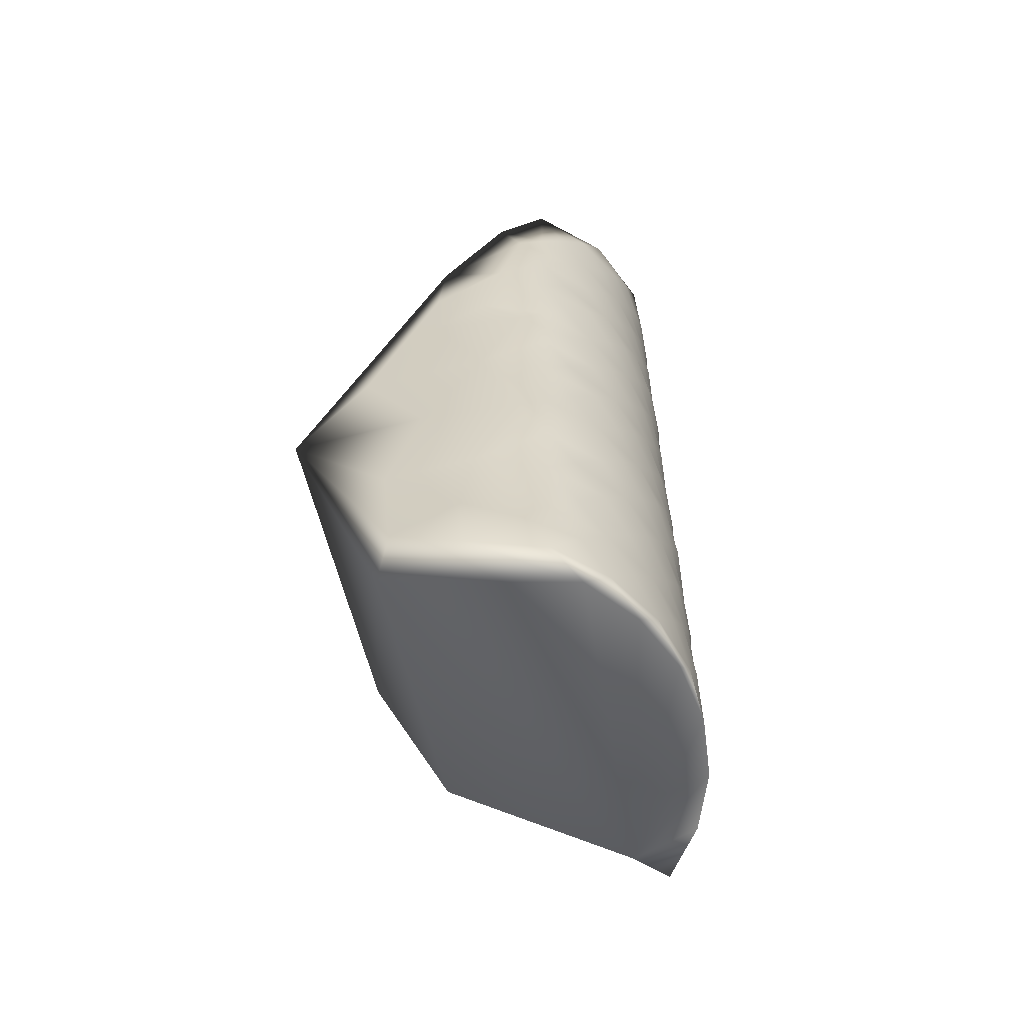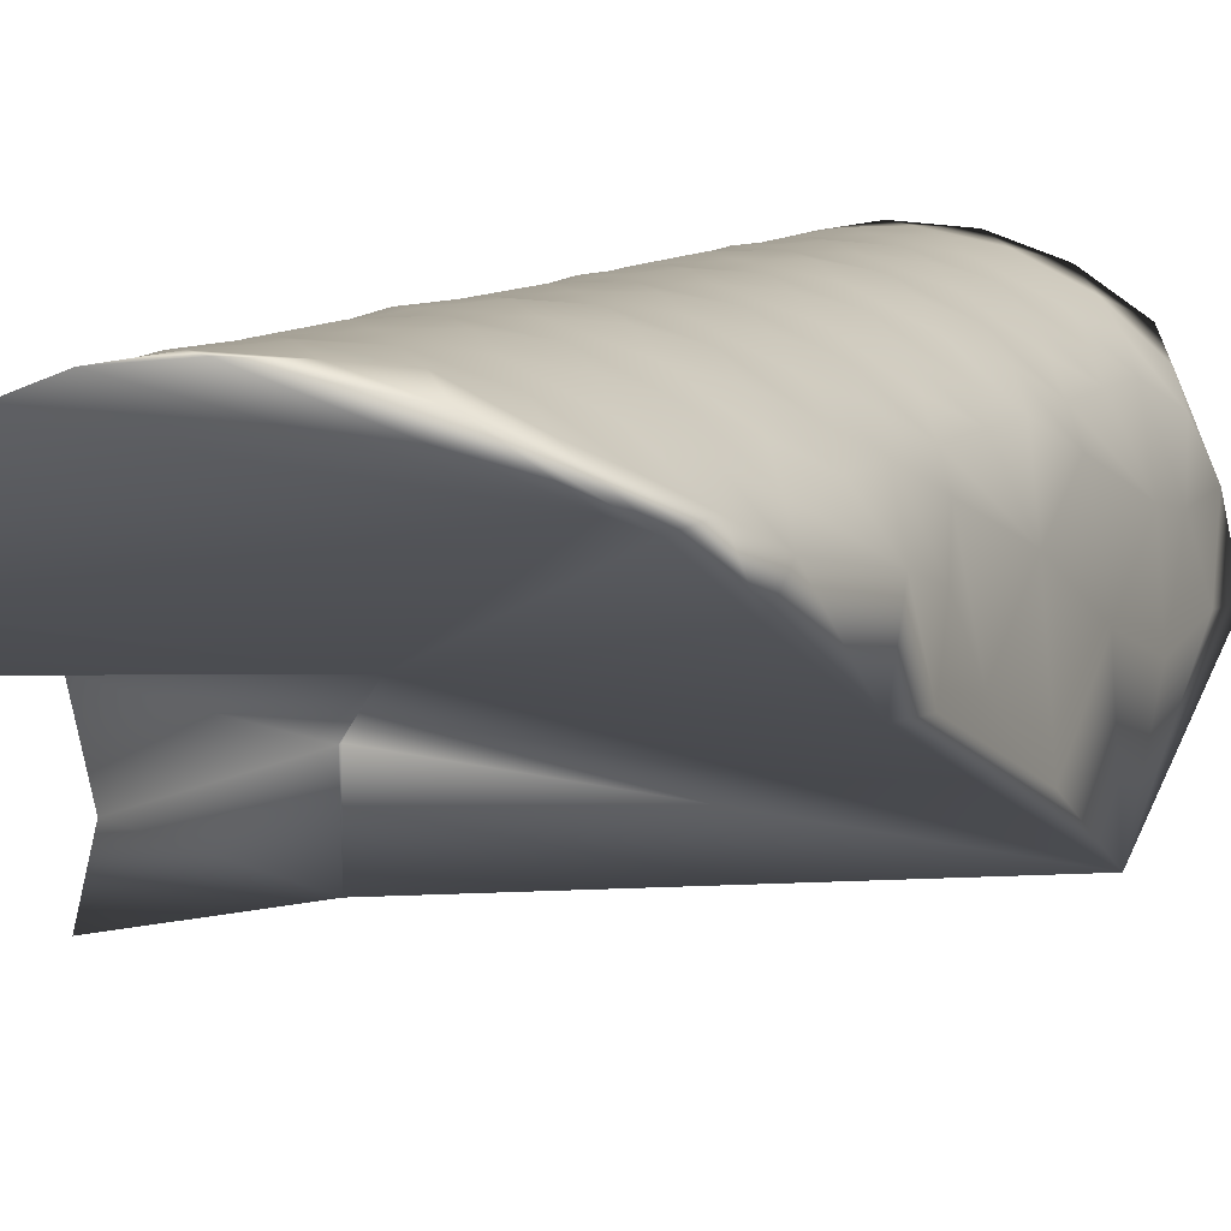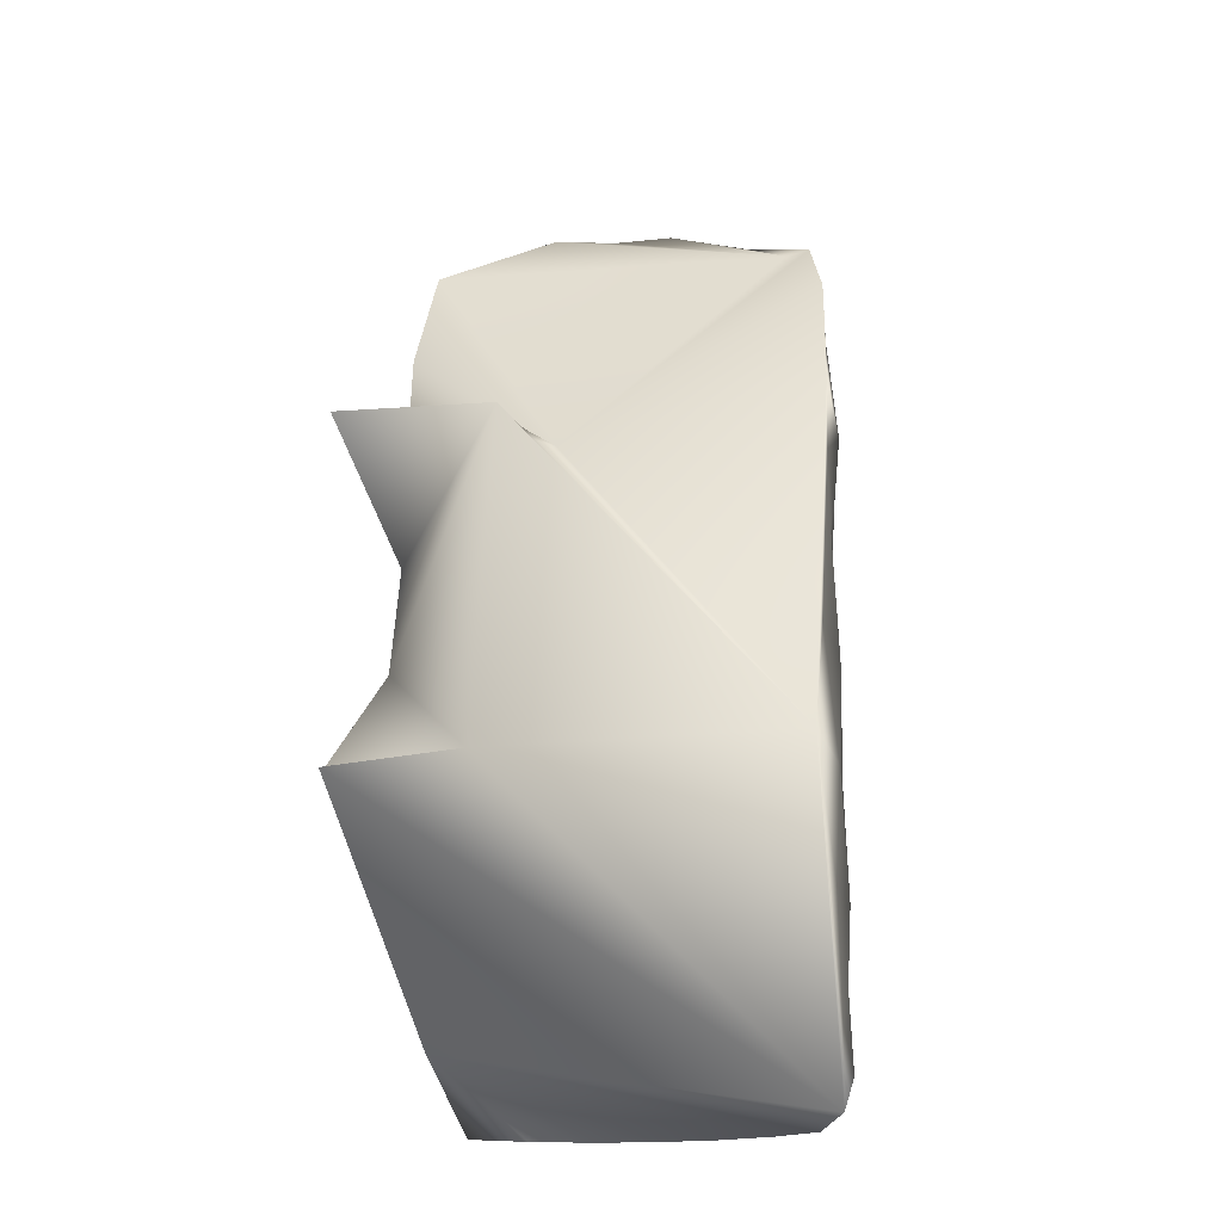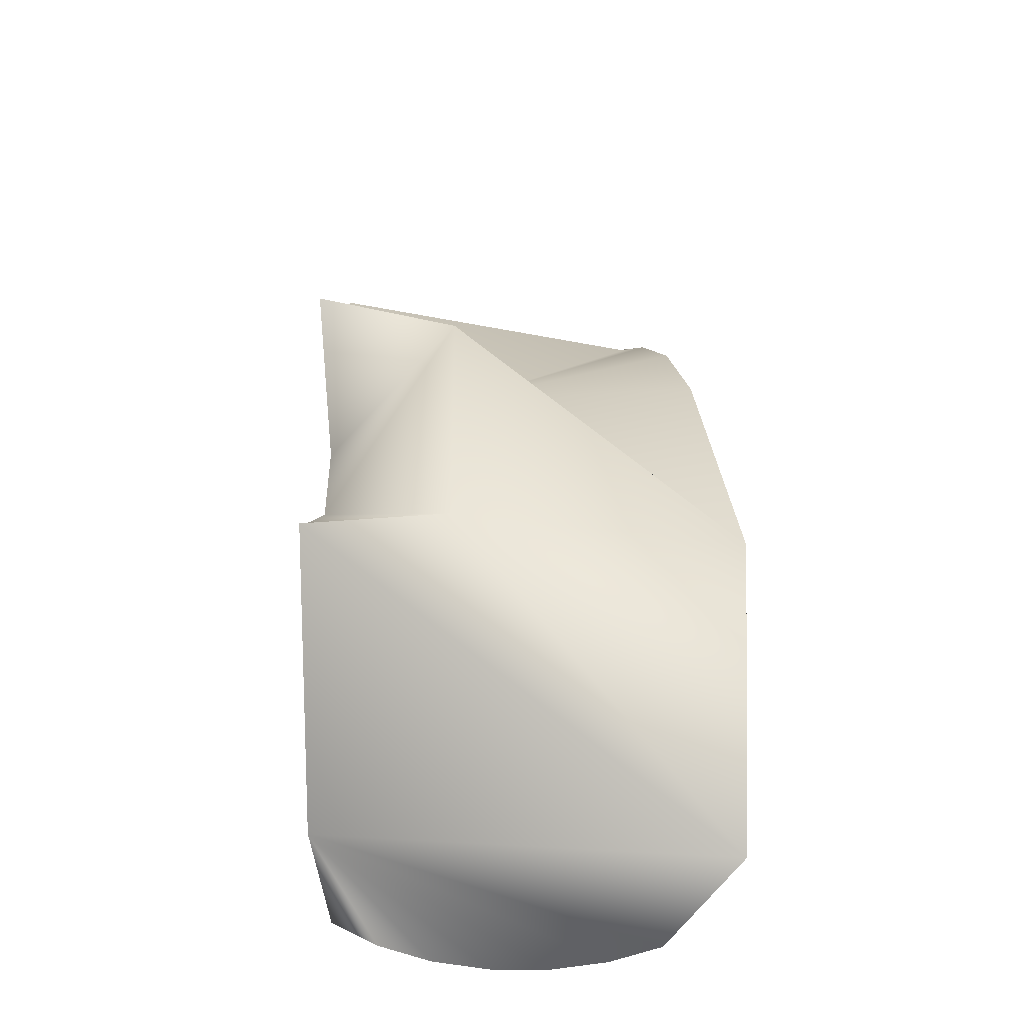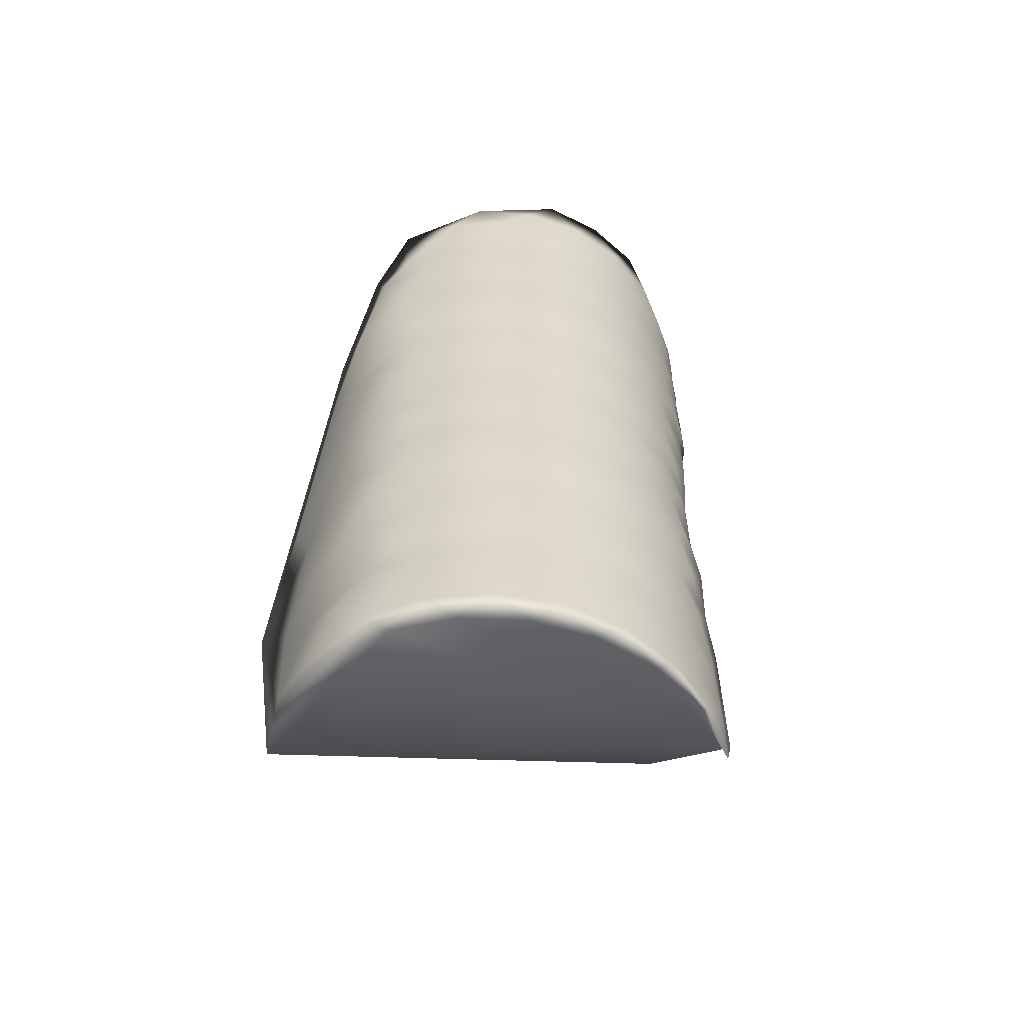
<metadata>
{"format":"obj","ext":"obj","renderer":"f3d","projection":"perspective","resolution":1024,"background":"white","views":[{"elev":-61.3,"azim":-71.1,"up":"+Y"},{"elev":8.8,"azim":-158.3,"up":"+Z"},{"elev":-18.0,"azim":-162.5,"up":"+Y"},{"elev":-42.8,"azim":175.9,"up":"+Y"},{"elev":-58.5,"azim":-21.3,"up":"+Y"}]}
</metadata>
<code>
v -1.026 3.931 0.9171
v -1.265 4.752 0.4094
v -1.273 4.743 0.6115
v -1.314 4.743 0.6742
v -0.9555 5.285 0.8126
v -1.824 3.208 0.977
v -1.874 3.298 0.9245
v -1.185 5.466 1.04
v -1.952 4.834 0.6745
v -1.47 5.466 1.108
v -1.806 5.285 0.9481
v -0.9539 4.743 0.7145
v -1.919 5.135 0.8243
v -0.9633 4.653 0.7565
v -0.9488 4.834 0.6659
v -1.327 5.105 1.091
v -1.201 3.84 1.051
v -1.473 5.105 1.105
v -1.339 3.84 1.099
v -1.618 5.105 1.081
v -1.485 3.84 1.11
v -1.752 5.105 1.021
v -1.628 3.84 1.083
v -1.864 5.105 0.9297
v -1.76 3.84 1.02
v -1.871 3.84 0.9252
v -1.865 4.924 0.9295
v -1.963 3.66 0.5661
v -1.942 3.479 0.7453
v -1.811 5.195 0.9782
v -1.816 4.111 0.9758
v -1.872 3.479 0.9238
v -1.686 5.195 1.056
v -1.819 3.569 0.975
v -1.694 4.111 1.055
v -1.762 3.479 1.019
v -1.546 5.195 1.098
v -1.698 3.569 1.055
v -1.555 4.111 1.1
v -1.631 3.479 1.083
v -1.399 5.195 1.103
v -1.559 3.569 1.101
v -1.409 4.111 1.107
v -1.488 3.479 1.111
v -1.256 5.195 1.07
v -1.414 3.569 1.11
v -1.266 4.111 1.076
v -1.342 3.479 1.1
v -1.124 5.376 1
v -1.271 3.569 1.08
v -1.136 4.111 1.01
v -1.205 3.479 1.053
v -0.9958 5.105 0.8748
v -1.141 3.569 1.015
v -0.9733 5.195 0.8421
v -1.19 5.105 1.04
v -1.027 4.834 0.9139
v -0.9501 4.201 0.5901
v -0.9822 4.382 0.7807
v -0.9581 5.105 0.7833
v -1.033 3.569 0.9204
v -1.961 3.208 0.5765
v -1.032 3.208 0.9243
v -0.9771 4.563 0.7919
v -1.027 5.195 0.9117
v -0.9954 4.924 0.8748
v -1.126 5.195 1
v -0.9502 4.653 0.6506
v -0.9606 4.924 0.7881
v -1.073 4.924 0.9588
v -1.072 5.105 0.9567
v -1.032 3.75 0.9186
v -1.084 3.298 0.9743
v -1.08 3.84 0.968
v -1.952 4.653 0.657
v -1.135 4.292 1.007
v -1.139 3.75 1.013
v -1.206 3.298 1.056
v -1.259 4.834 1.073
v -1.027 4.111 0.8917
v -1.254 5.376 1.07
v -1.131 4.653 1.006
v -1.269 3.75 1.079
v -1.344 3.298 1.103
v -1.402 4.834 1.105
v -1.197 4.382 1.044
v -1.2 4.021 1.049
v -1.397 5.376 1.104
v -1.261 4.653 1.074
v -1.412 3.75 1.109
v -1.49 3.298 1.113
v -1.549 4.834 1.1
v -1.334 4.382 1.094
v -1.142 3.208 1.021
v -1.337 4.021 1.098
v -1.544 5.376 1.1
v -1.404 4.653 1.106
v -1.558 3.75 1.101
v -1.633 3.298 1.085
v -1.689 4.834 1.056
v -1.48 4.382 1.106
v -1.274 3.208 1.086
v -1.483 4.021 1.109
v -1.686 5.376 1.057
v -1.55 4.653 1.1
v -1.697 3.75 1.056
v -1.764 3.298 1.021
v -1.813 4.834 0.9781
v -1.623 4.382 1.081
v -1.417 3.208 1.115
v -1.627 4.021 1.083
v -1.69 4.653 1.056
v -1.819 3.75 0.9757
v -1.755 4.382 1.019
v -1.563 3.208 1.105
v -1.759 4.021 1.02
v -1.814 4.653 0.9775
v -1.947 3.298 0.7557
v -1.866 4.382 0.9269
v -1.702 3.208 1.058
v -1.87 4.021 0.9254
v -1.074 4.563 0.9572
v -1.937 4.563 0.7864
v -1.866 4.563 0.9281
v -1.755 4.563 1.02
v -1.753 4.924 1.021
v -1.622 4.563 1.081
v -1.62 4.924 1.082
v -1.478 4.563 1.107
v -1.815 4.292 0.9753
v -1.475 4.924 1.106
v -1.332 4.563 1.094
v -1.692 4.292 1.054
v -1.329 4.924 1.093
v -1.195 4.563 1.044
v -1.553 4.292 1.098
v -1.323 5.466 1.093
v -1.191 4.924 1.041
v -1.076 4.382 0.9583
v -1.407 4.292 1.105
v -1.129 4.834 1.004
v -1.265 4.292 1.074
v -1.018 4.653 0.8968
v -1.025 4.292 0.8867
v -1.084 3.479 0.9711
v -0.9753 4.834 0.8469
v -1.079 4.021 0.9658
v -0.949 4.472 0.6469
v -0.9888 3.66 0.8675
v -1.02 4.472 0.9019
v -1.186 5.285 1.042
v -1.077 4.201 0.9648
v -1.325 5.285 1.094
v -1.197 4.201 1.048
v -1.472 5.285 1.109
v -1.335 4.201 1.098
v -1.618 5.285 1.085
v -1.481 4.201 1.11
v -1.753 5.285 1.024
v -1.626 4.201 1.084
v -1.867 5.285 0.9306
v -1.758 4.201 1.021
v -1.87 4.201 0.9265
v -1.941 4.201 0.7817
v -1.966 4.201 0.4882
v -1.954 4.472 0.6544
v -1.947 3.66 0.774
v -1.911 5.014 0.8785
v -1.961 3.389 0.594
v -1.911 4.472 0.8762
v -1.873 3.66 0.9259
v -1.814 5.014 0.9799
v -1.92 3.389 0.8678
v -1.816 4.472 0.978
v -1.762 3.66 1.022
v -1.689 5.014 1.058
v -1.823 3.389 0.9777
v -1.692 4.472 1.057
v -1.63 3.66 1.085
v -1.548 5.014 1.101
v -1.701 3.389 1.059
v -1.552 4.472 1.101
v -1.486 3.66 1.113
v -1.4 5.014 1.106
v -1.562 3.389 1.105
v -1.406 4.472 1.108
v -1.34 3.66 1.102
v -1.257 5.014 1.073
v -1.415 3.389 1.114
v -1.262 4.472 1.076
v -1.202 3.66 1.054
v -1.127 5.014 1.004
v -1.272 3.389 1.085
v -1.132 4.472 1.008
v -1.081 3.66 0.9711
v -0.9743 5.014 0.8445
v -1.141 3.389 1.02
v -1.066 5.285 0.9554
v -0.9446 5.014 0.6929
v -0.9901 5.285 0.8691
v -1.023 5.014 0.9106
v -0.9779 4.201 0.7933
v -0.9643 3.389 0.8297
v -1.031 3.389 0.9225
v -1.265 3.931 0.2688
v -1.265 4.76 0.5914
v -1.265 4.752 0.5923
v -0.908 3.931 0.3302
v -0.93 3.931 0.488
v -0.9015 4.743 0.3302
v -0.9234 3.931 0.3302
v -0.9389 4.743 0.478
v -0.9454 3.931 0.6358
v -0.9627 4.743 0.8269
v -0.9887 4.743 0.8693
v -1.07 4.743 0.9617
v -1.135 3.931 1.016
v -1.191 4.743 1.047
v -1.266 3.931 1.082
v -1.33 4.743 1.098
v -1.41 3.931 1.113
v -1.477 4.743 1.111
v -1.557 3.931 1.105
v -1.622 4.743 1.086
v -1.697 3.931 1.06
v -1.757 4.743 1.025
v -1.821 3.931 0.9795
v -1.87 4.743 0.93
v -1.919 3.931 0.8701
v -1.945 4.743 0.8286
v -1.96 3.931 0.6464
v -1.98 3.931 0.3302
f 63 203 94
f 203 102 94
f 203 110 102
f 203 115 110
f 203 120 115
f 203 6 120
f 203 62 6
f 203 208 62
f 208 205 62
f 203 209 208
f 205 232 62
f 203 149 209
f 149 213 209
f 149 72 213
f 72 1 213
f 203 61 149
f 72 74 1
f 1 80 213
f 80 202 213
f 205 2 232
f 2 207 232
f 2 206 207
f 207 3 232
f 3 4 232
f 4 9 232
f 4 13 9
f 4 161 13
f 4 11 161
f 11 104 161
f 11 10 104
f 11 137 10
f 11 8 137
f 11 5 8
f 5 200 8
f 200 49 8
f 9 165 232
f 9 75 165
f 62 118 6
f 118 7 6
f 104 159 161
f 75 166 165
f 10 96 104
f 200 198 49
f 232 169 62
f 232 28 169
f 13 168 9
f 9 230 75
f 2 212 206
f 143 214 14
f 68 14 12
f 230 168 27
f 12 214 146
f 15 206 212
f 137 81 88
f 216 141 57
f 215 57 146
f 53 65 55
f 66 57 70
f 33 159 157
f 138 134 188
f 38 175 179
f 144 202 80
f 159 104 157
f 134 131 184
f 34 171 175
f 219 17 19
f 65 200 55
f 131 128 180
f 34 175 38
f 221 19 21
f 166 75 123
f 128 126 176
f 32 177 173
f 223 21 23
f 100 126 128
f 178 114 174
f 32 167 171
f 225 23 25
f 25 227 225
f 227 25 26
f 108 27 126
f 228 230 27
f 181 36 40
f 204 145 61
f 31 163 162
f 53 201 71
f 70 138 192
f 232 231 28
f 173 177 7
f 24 22 172
f 37 20 33
f 133 136 160
f 168 230 9
f 231 167 28
f 22 20 176
f 41 18 37
f 167 26 171
f 171 34 32
f 136 140 158
f 109 136 133
f 6 7 107
f 120 6 107
f 20 18 180
f 45 16 41
f 113 25 106
f 183 46 42
f 140 142 156
f 229 164 121
f 181 99 107
f 115 120 99
f 198 200 65
f 45 151 67
f 106 23 98
f 187 50 46
f 76 144 152
f 31 116 121
f 185 91 99
f 110 115 91
f 18 16 184
f 151 45 153
f 98 21 90
f 191 54 50
f 31 162 35
f 35 111 116
f 189 84 91
f 102 110 84
f 88 10 137
f 16 18 41
f 90 19 83
f 195 61 54
f 144 139 150
f 39 103 111
f 193 78 84
f 14 214 12
f 146 214 215
f 73 94 78
f 192 71 201
f 134 184 188
f 82 143 122
f 66 146 57
f 228 124 230
f 148 58 59
f 143 64 150
f 150 59 144
f 15 199 4
f 5 55 200
f 231 164 229
f 94 102 78
f 15 4 206
f 67 151 198
f 4 5 11
f 24 172 168
f 211 205 208
f 214 143 215
f 226 224 112
f 79 134 138
f 60 199 196
f 216 215 143
f 41 153 45
f 54 61 145
f 46 183 187
f 204 63 73
f 17 77 83
f 29 167 32
f 168 172 27
f 1 217 147
f 150 122 143
f 52 48 50
f 195 54 191
f 145 204 197
f 90 83 187
f 85 131 134
f 66 70 201
f 43 95 103
f 35 162 160
f 8 49 81
f 192 201 70
f 132 97 89
f 48 44 46
f 52 197 193
f 98 90 183
f 92 128 131
f 216 218 141
f 162 163 130
f 140 101 93
f 87 95 47
f 17 219 217
f 10 88 96
f 69 66 196
f 129 105 97
f 44 40 42
f 48 193 189
f 106 98 179
f 65 53 71
f 218 216 82
f 135 122 194
f 136 109 101
f 73 63 94
f 204 61 203
f 144 80 152
f 223 111 103
f 22 30 33
f 57 141 70
f 127 112 105
f 40 36 38
f 219 19 221
f 44 189 185
f 113 106 175
f 100 224 226
f 220 218 89
f 132 135 190
f 133 114 109
f 152 51 154
f 225 116 111
f 79 141 218
f 125 117 112
f 36 32 34
f 221 21 223
f 177 32 36
f 77 74 72
f 92 222 224
f 222 220 97
f 129 132 186
f 130 119 114
f 154 47 156
f 227 121 116
f 218 220 79
f 125 178 174
f 223 23 225
f 40 185 181
f 127 129 182
f 26 167 229
f 156 43 158
f 163 121 164
f 220 222 85
f 29 169 28
f 29 173 118
f 231 232 165
f 230 124 123
f 125 127 178
f 123 124 170
f 169 29 118
f 231 165 164
f 76 152 154
f 133 160 162
f 119 170 174
f 125 124 117
f 109 178 182
f 112 117 226
f 112 127 125
f 105 112 224
f 180 128 176
f 226 108 100
f 105 129 127
f 97 105 222
f 184 131 180
f 224 100 92
f 97 132 129
f 89 97 220
f 160 39 35
f 142 140 93
f 188 56 192
f 222 92 85
f 89 135 132
f 89 218 82
f 116 31 35
f 76 142 86
f 157 104 96
f 71 192 56
f 220 85 79
f 122 150 194
f 51 152 80
f 111 35 39
f 142 76 154
f 155 96 88
f 216 57 215
f 146 66 69
f 201 196 66
f 68 148 64
f 103 39 43
f 202 58 213
f 192 138 188
f 216 143 82
f 95 43 47
f 147 87 51
f 14 68 64
f 24 168 13
f 197 73 78
f 204 73 197
f 79 138 141
f 69 15 146
f 17 83 19
f 26 113 171
f 202 59 58
f 4 3 206
f 148 68 212
f 95 87 219
f 39 160 158
f 54 145 52
f 227 229 121
f 93 86 142
f 49 151 81
f 89 82 135
f 135 82 122
f 31 121 163
f 88 81 153
f 186 101 182
f 156 142 154
f 155 153 41
f 158 140 156
f 188 184 16
f 190 135 194
f 160 136 158
f 184 180 18
f 186 132 190
f 24 13 161
f 180 176 20
f 182 129 186
f 123 170 166
f 53 55 60
f 228 108 226
f 228 226 117
f 181 107 177
f 118 173 7
f 228 27 108
f 170 119 164
f 38 179 42
f 67 198 65
f 182 178 127
f 185 99 181
f 221 223 103
f 224 222 105
f 158 43 39
f 225 111 223
f 181 177 36
f 30 24 161
f 93 186 190
f 189 91 185
f 219 221 95
f 126 100 108
f 156 47 43
f 227 116 225
f 24 30 22
f 86 190 194
f 193 84 189
f 217 219 87
f 128 92 100
f 154 51 47
f 38 36 34
f 7 177 107
f 22 33 20
f 76 86 139
f 197 78 193
f 149 195 72
f 131 85 92
f 42 40 38
f 185 40 44
f 20 37 18
f 134 79 85
f 87 47 51
f 46 44 42
f 189 44 48
f 16 56 188
f 75 230 123
f 103 95 221
f 51 80 147
f 14 64 143
f 50 48 46
f 193 48 52
f 139 194 150
f 52 50 54
f 202 144 59
f 197 52 145
f 157 155 37
f 16 45 56
f 210 212 2
f 67 71 56
f 141 138 70
f 170 124 174
f 29 28 167
f 22 176 172
f 191 50 187
f 77 72 195
f 1 147 80
f 211 208 209
f 2 205 58
f 15 69 199
f 68 12 15
f 148 212 210
f 199 60 5
f 139 144 76
f 210 2 148
f 74 217 1
f 191 187 83
f 61 195 149
f 29 32 173
f 213 58 209
f 125 174 124
f 209 58 211
f 147 217 87
f 124 228 117
f 196 53 60
f 206 3 207
f 183 90 187
f 150 64 59
f 60 55 5
f 179 98 183
f 119 163 164
f 102 84 78
f 37 155 41
f 175 106 179
f 194 139 86
f 110 91 84
f 33 157 37
f 171 113 175
f 186 93 101
f 115 99 91
f 30 159 33
f 191 83 77
f 182 101 109
f 120 107 99
f 161 159 30
f 26 229 227
f 178 109 114
f 130 114 133
f 130 133 162
f 77 17 74
f 166 170 164
f 164 165 166
f 167 231 229
f 126 27 172
f 204 203 63
f 205 211 58
f 59 64 148
f 190 86 93
f 146 15 12
f 212 68 15
f 199 5 4
f 71 67 65
f 199 69 196
f 195 191 77
f 148 2 58
f 196 201 53
f 81 137 8
f 49 198 151
f 21 19 90
f 81 151 153
f 23 21 98
f 88 153 155
f 25 23 106
f 96 155 157
f 26 25 113
f 56 45 67
f 140 136 101
f 163 119 130
f 174 114 119
f 17 217 74
f 179 183 42
f 126 172 176
f 62 169 118

</code>
